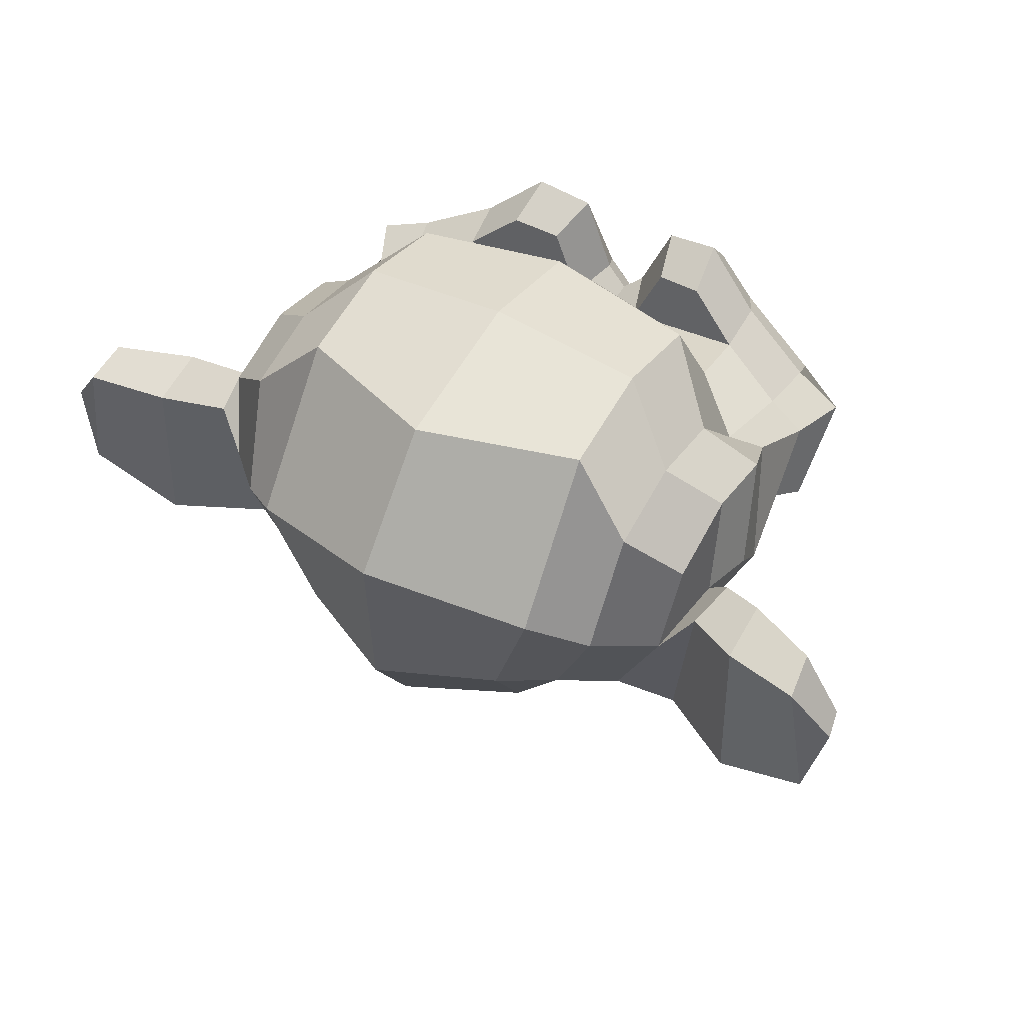
<metadata>
{"format":"obj","ext":"obj","renderer":"f3d","projection":"perspective","resolution":1024,"background":"white","views":[{"elev":48.8,"azim":-149.3,"up":"+Y"}]}
</metadata>
<code>
o Suzanne
v 4.375 5.228 -87.31
v -4.375 5.228 -87.31
v 5 4.525 -88.1
v -5 4.525 -88.1
v 5.469 4.134 -89.19
v -5.469 4.134 -89.19
v 3.516 3.353 -88.8
v -3.516 3.353 -88.8
v 3.516 3.9 -87.78
v -3.516 3.9 -87.78
v 3.516 4.915 -87.16
v -3.516 4.915 -87.16
v 2.734 5.228 -87
v -2.734 5.228 -87
v 2.031 4.525 -87.55
v -2.031 4.525 -87.55
v 1.562 4.134 -88.49
v -1.562 4.134 -88.49
v 0.7812 6.009 -88.41
v -0.7812 6.009 -88.41
v 1.406 6.009 -87.55
v -1.406 6.009 -87.55
v 2.422 6.009 -87
v -2.422 6.009 -87
v 2.734 6.868 -87
v -2.734 6.868 -87
v 2.031 7.493 -87.55
v -2.031 7.493 -87.55
v 1.562 7.962 -88.49
v -1.562 7.962 -88.49
v 3.516 8.743 -88.8
v -3.516 8.743 -88.8
v 3.516 8.118 -87.78
v -3.516 8.118 -87.78
v 3.516 7.181 -87.16
v -3.516 7.181 -87.16
v 4.375 6.868 -87.31
v -4.375 6.868 -87.31
v 5 7.493 -88.1
v -5 7.493 -88.1
v 5.469 7.962 -89.19
v -5.469 7.962 -89.19
v 6.25 6.009 -89.35
v -6.25 6.009 -89.35
v 5.625 6.009 -88.25
v -5.625 6.009 -88.25
v 4.687 6.009 -87.39
v -4.687 6.009 -87.39
v 4.766 6.009 -87.24
v -4.766 6.009 -87.24
v 4.453 6.947 -87.16
v -4.453 6.947 -87.16
v 3.516 7.337 -86.92
v -3.516 7.337 -86.92
v 2.656 6.947 -86.77
v -2.656 6.947 -86.77
v 2.266 6.009 -86.77
v -2.266 6.009 -86.77
v 2.656 5.15 -86.77
v -2.656 5.15 -86.77
v 3.516 6.009 -86.69
v -3.516 6.009 -86.69
v 3.516 4.759 -86.92
v -3.516 4.759 -86.92
v 4.453 5.15 -87.16
v -4.453 5.15 -87.16
v 0 7.884 -87.55
v 0 7.103 -86.77
v 0 -3.21 -87.63
v 0 0.3841 -87.16
v 0 1.712 -87
v 0 -4.147 -87.78
v 0 7.65 -88.95
v 0 9.29 -89.27
v 0 12.57 -100.4
v 0 9.212 -103.5
v 0 4.29 -103.3
v 0 -0.2409 -98.49
v 2.031 1.712 -89.35
v -2.031 1.712 -89.35
v 3.125 -0.7878 -89.27
v -3.125 -0.7878 -89.27
v 3.516 -3.366 -89.27
v -3.516 -3.366 -89.27
v 3.672 -5.319 -89.66
v -3.672 -5.319 -89.66
v 3.281 -5.866 -89.74
v -3.281 -5.866 -89.74
v 1.797 -6.1 -89.42
v -1.797 -6.1 -89.42
v 0 -6.257 -89.19
v 4.375 2.181 -89.66
v -4.375 2.181 -89.66
v 6.328 3.197 -89.58
v -6.328 3.197 -89.58
v 8.281 5.072 -90.52
v -8.281 5.072 -90.52
v 8.594 7.884 -89.03
v -8.594 7.884 -89.03
v 7.109 8.431 -88.72
v -7.109 8.431 -88.72
v 4.922 9.603 -88.1
v -4.922 9.603 -88.1
v 3.203 11.17 -87.63
v -3.203 11.17 -87.63
v 1.562 10.77 -87.39
v -1.562 10.77 -87.39
v 0.625 8.509 -87.47
v -0.625 8.509 -87.47
v 1.641 7.728 -87.24
v -1.641 7.728 -87.24
v 1.25 6.634 -87.31
v -1.25 6.634 -87.31
v 2.031 4.525 -87.55
v -2.031 4.525 -87.55
v 3.75 3.743 -87.94
v -3.75 3.743 -87.94
v 4.922 4.212 -88.25
v -4.922 4.212 -88.25
v 6.25 5.462 -88.49
v -6.25 5.462 -88.49
v 6.406 6.556 -88.49
v -6.406 6.556 -88.49
v 6.016 7.337 -88.33
v -6.016 7.337 -88.33
v 4.297 7.962 -87.78
v -4.297 7.962 -87.78
v 2.5 8.275 -87.39
v -2.5 8.275 -87.39
v 0 -4.069 -87.63
v 1.094 -3.6 -87.63
v -1.094 -3.6 -87.63
v 1.172 -4.772 -87.86
v -1.172 -4.772 -87.86
v 0.625 -5.241 -88.02
v -0.625 -5.241 -88.02
v 0 -5.319 -88.1
v 0 1.634 -87.47
v 0 2.181 -87.55
v 1.016 2.103 -87.55
v -1.016 2.103 -87.55
v 1.25 1.322 -87.47
v -1.25 1.322 -87.47
v 0.8594 0.6966 -87.55
v -0.8594 0.6966 -87.55
v 3.984 3.118 -88.25
v -3.984 3.118 -88.25
v 6.172 4.134 -88.72
v -6.172 4.134 -88.72
v 7.266 5.618 -88.95
v -7.266 5.618 -88.95
v 7.422 7.337 -88.41
v -7.422 7.337 -88.41
v 6.875 7.728 -87.7
v -6.875 7.728 -87.7
v 4.375 9.056 -87
v -4.375 9.056 -87
v 3.125 9.993 -86.61
v -3.125 9.993 -86.61
v 2.031 9.759 -86.45
v -2.031 9.759 -86.45
v 1.016 7.884 -86.53
v -1.016 7.884 -86.53
v 1.25 2.572 -86.85
v -1.25 2.572 -86.85
v 2.109 -0.8659 -87.86
v -2.109 -0.8659 -87.86
v 2.5 -3.444 -88.1
v -2.5 -3.444 -88.1
v 2.656 -4.616 -88.33
v -2.656 -4.616 -88.33
v 2.344 -5.553 -88.64
v -2.344 -5.553 -88.64
v 1.641 -5.71 -88.64
v -1.641 -5.71 -88.64
v 0 -5.866 -88.56
v 0 4.056 -87.7
v 0 5.697 -87.31
v 3.281 8.353 -87.55
v -3.281 8.353 -87.55
v 1.641 4.993 -87.47
v -1.641 4.993 -87.47
v 1.328 5.697 -87.39
v -1.328 5.697 -87.39
v 1.172 -3.288 -87.63
v -1.172 -3.288 -87.63
v 0.7812 -0.8659 -87.47
v -0.7812 -0.8659 -87.47
v 0 -0.8659 -87.47
v 0 0.306 -87.55
v 0.9375 0.8528 -87.16
v -0.9375 0.8528 -87.16
v 1.328 1.322 -87
v -1.328 1.322 -87
v 1.094 2.259 -87.16
v -1.094 2.259 -87.16
v 0.3906 2.337 -87.16
v -0.3906 2.337 -87.16
v 0 1.556 -86.69
v 0.4688 2.103 -86.85
v -0.4688 2.103 -86.85
v 0.9375 2.025 -86.85
v -0.9375 2.025 -86.85
v 1.094 1.322 -86.69
v -1.094 1.322 -86.69
v 0.7812 1.087 -86.92
v -0.7812 1.087 -86.92
v 0 0.6966 -86.92
v 2.578 0.4622 -89.42
v -2.578 0.4622 -89.42
v 1.641 1.165 -87.86
v -1.641 1.165 -87.86
v 1.797 0.4622 -87.86
v -1.797 0.4622 -87.86
v 2.344 1.087 -89.42
v -2.344 1.087 -89.42
v 0 -5.163 -88.1
v 0.4688 -5.085 -88.1
v -0.4688 -5.085 -88.1
v 0.9375 -4.616 -87.86
v -0.9375 -4.616 -87.86
v 0.9375 -3.835 -87.7
v -0.9375 -3.835 -87.7
v 0 -4.225 -88.41
v 0.9375 -3.913 -88.33
v -0.9375 -3.913 -88.33
v 0.9375 -4.538 -88.56
v -0.9375 -4.538 -88.56
v 0.4688 -4.928 -88.64
v -0.4688 -4.928 -88.64
v 0 -5.007 -88.64
v 1.719 5.775 -87.16
v -1.719 5.775 -87.16
v 1.875 5.15 -87.24
v -1.875 5.15 -87.24
v 3.359 7.884 -87.39
v -3.359 7.884 -87.39
v 2.734 7.806 -87.24
v -2.734 7.806 -87.24
v 4.219 7.572 -87.24
v -4.219 7.572 -87.24
v 5.625 7.103 -88.02
v -5.625 7.103 -88.02
v 5.859 6.478 -88.1
v -5.859 6.478 -88.1
v 5.781 5.54 -88.17
v -5.781 5.54 -88.17
v 4.766 4.603 -87.78
v -4.766 4.603 -87.78
v 3.75 4.212 -87.55
v -3.75 4.212 -87.55
v 2.266 4.681 -87.16
v -2.266 4.681 -87.16
v 1.797 6.556 -87.16
v -1.797 6.556 -87.16
v 2.109 7.337 -87.16
v -2.109 7.337 -87.16
v 2.344 7.181 -87.39
v -2.344 7.181 -87.39
v 1.953 6.556 -87.39
v -1.953 6.556 -87.39
v 2.422 4.837 -87.39
v -2.422 4.837 -87.39
v 3.75 4.447 -87.7
v -3.75 4.447 -87.7
v 4.609 4.759 -87.94
v -4.609 4.759 -87.94
v 5.469 5.697 -88.25
v -5.469 5.697 -88.25
v 5.547 6.4 -88.25
v -5.547 6.4 -88.25
v 5.312 6.947 -88.17
v -5.312 6.947 -88.17
v 4.141 7.493 -87.47
v -4.141 7.493 -87.47
v 2.812 7.572 -87.31
v -2.812 7.572 -87.31
v 3.359 7.65 -87.47
v -3.359 7.65 -87.47
v 2.031 5.306 -87.47
v -2.031 5.306 -87.47
v 1.953 5.853 -87.47
v -1.953 5.853 -87.47
v 1.094 8.197 -88.88
v -1.094 8.197 -88.88
v 1.953 10.23 -88.8
v -1.953 10.23 -88.8
v 3.359 10.46 -89.03
v -3.359 10.46 -89.03
v 4.844 9.134 -89.42
v -4.844 9.134 -89.42
v 6.797 8.118 -90.05
v -6.797 8.118 -90.05
v 7.969 7.65 -90.36
v -7.969 7.65 -90.36
v 7.734 5.228 -91.22
v -7.734 5.228 -91.22
v 6.016 3.587 -90.83
v -6.016 3.587 -90.83
v 4.375 2.65 -90.28
v -4.375 2.65 -90.28
v 0 12.57 -92.08
v 0 13.43 -95.75
v 0 1.634 -101.7
v 0 -1.022 -93.1
v 0 -6.178 -90.36
v 0 -4.46 -91.53
v 0 -2.116 -91.77
v 0 -1.257 -92.16
v 8.516 5.931 -94.42
v -8.516 5.931 -94.42
v 8.594 6.79 -95.44
v -8.594 6.79 -95.44
v 7.734 6.243 -99.35
v -7.734 6.243 -99.35
v 4.609 7.962 -102
v -4.609 7.962 -102
v 7.344 3.118 -94.27
v -7.344 3.118 -94.27
v 5.937 2.337 -96.61
v -5.937 2.337 -96.61
v 6.406 3.509 -99.27
v -6.406 3.509 -99.27
v 3.359 4.134 -101.6
v -3.359 4.134 -101.6
v 2.344 0.07158 -90.91
v -2.344 0.07158 -90.91
v 1.797 -0.5534 -92.39
v -1.797 -0.5534 -92.39
v 2.891 -3.522 -91.14
v -2.891 -3.522 -91.14
v 2.5 -1.413 -91.06
v -2.5 -1.413 -91.06
v 3.281 -5.553 -90.99
v -3.281 -5.553 -90.99
v 1.406 -3.991 -91.3
v -1.406 -3.991 -91.3
v 1.25 -1.803 -91.38
v -1.25 -1.803 -91.38
v 1.641 -5.866 -90.6
v -1.641 -5.866 -90.6
v 2.187 0.7747 -90.67
v -2.187 0.7747 -90.67
v 2.109 1.322 -90.28
v -2.109 1.322 -90.28
v 2.031 1.868 -89.97
v -2.031 1.868 -89.97
v 2.109 -0.319 -93.33
v -2.109 -0.319 -93.33
v 2.969 0.4622 -97.63
v -2.969 0.4622 -97.63
v 3.437 2.103 -100.4
v -3.437 2.103 -100.4
v 4.531 12.26 -98.8
v -4.531 12.26 -98.8
v 4.531 12.88 -95.67
v -4.531 12.88 -95.67
v 4.531 12.1 -92.63
v -4.531 12.1 -92.63
v 4.609 8.822 -90.67
v -4.609 8.822 -90.67
v 7.266 7.65 -91.61
v -7.266 7.65 -91.61
v 6.328 8.118 -92.16
v -6.328 8.118 -92.16
v 6.406 10.62 -94.42
v -6.406 10.62 -94.42
v 7.969 9.212 -93.72
v -7.969 9.212 -93.72
v 7.969 9.759 -96.14
v -7.969 9.759 -96.14
v 6.406 11.09 -96.92
v -6.406 11.09 -96.92
v 6.406 10.38 -99.42
v -6.406 10.38 -99.42
v 7.969 8.978 -98.56
v -7.969 8.978 -98.56
v 6.172 6.868 -100.8
v -6.172 6.868 -100.8
v 4.844 3.822 -100.4
v -4.844 3.822 -100.4
v 8.203 6.868 -97
v -8.203 6.868 -97
v 4.062 1.868 -93.49
v -4.062 1.868 -93.49
v 4.297 1.634 -97.08
v -4.297 1.634 -97.08
v 8.906 7.65 -97.31
v -8.906 7.65 -97.31
v 7.734 2.181 -96.22
v -7.734 2.181 -96.22
v 10.39 2.572 -98.25
v -10.39 2.572 -98.25
v 12.81 4.134 -99.27
v -12.81 4.134 -99.27
v 13.52 6.79 -99.19
v -13.52 6.79 -99.19
v 12.34 8.665 -99.19
v -12.34 8.665 -99.19
v 10.23 8.353 -98.1
v -10.23 8.353 -98.1
v 10.16 7.728 -97.86
v -10.16 7.728 -97.86
v 11.87 7.962 -98.88
v -11.87 7.962 -98.88
v 12.66 6.478 -99.03
v -12.66 6.478 -99.03
v 12.11 4.368 -99.03
v -12.11 4.368 -99.03
v 10.31 3.197 -98.02
v -10.31 3.197 -98.02
v 8.281 2.884 -96.3
v -8.281 2.884 -96.3
v 9.219 7.181 -97.16
v -9.219 7.181 -97.16
v 9.453 6.634 -97.86
v -9.453 6.634 -97.86
v 8.828 3.353 -97.08
v -8.828 3.353 -97.08
v 10.39 3.587 -98.64
v -10.39 3.587 -98.64
v 11.87 4.525 -99.42
v -11.87 4.525 -99.42
v 12.34 6.087 -99.42
v -12.34 6.087 -99.42
v 11.72 7.181 -99.35
v -11.72 7.181 -99.35
v 10.23 7.025 -98.56
v -10.23 7.025 -98.56
v 8.437 6.478 -97.08
v -8.437 6.478 -97.08
v 8.359 5.306 -97.7
v -8.359 5.306 -97.7
v 7.578 4.525 -97.7
v -7.578 4.525 -97.7
v 8.203 4.447 -97.7
v -8.203 4.447 -97.7
v 8.437 3.743 -97.7
v -8.437 3.743 -97.7
v 8.125 3.431 -97.7
v -8.125 3.431 -97.7
v 7.266 3.587 -95.67
v -7.266 3.587 -95.67
v 7.187 3.353 -96.69
v -7.187 3.353 -96.69
v 7.187 3.978 -96.85
v -7.187 3.978 -96.85
v 7.969 5.618 -97.08
v -7.969 5.618 -97.08
v 8.906 6.009 -97.63
v -8.906 6.009 -97.63
v 8.906 5.931 -98.17
v -8.906 5.931 -98.17
v 8.125 3.431 -98.17
v -8.125 3.431 -98.17
v 8.516 3.743 -98.17
v -8.516 3.743 -98.17
v 8.281 4.368 -98.17
v -8.281 4.368 -98.17
v 7.656 4.525 -98.17
v -7.656 4.525 -98.17
v 8.437 5.306 -98.17
v -8.437 5.306 -98.17
v 10.39 6.868 -99.11
v -10.39 6.868 -99.11
v 11.87 7.025 -99.81
v -11.87 7.025 -99.81
v 12.58 6.009 -99.89
v -12.58 6.009 -99.89
v 12.11 4.447 -99.81
v -12.11 4.447 -99.81
v 10.47 3.587 -99.19
v -10.47 3.587 -99.19
v 8.828 3.431 -97.63
v -8.828 3.431 -97.63
v 9.531 6.478 -98.41
v -9.531 6.478 -98.41
v 8.906 4.681 -98.25
v -8.906 4.681 -98.25
v 9.375 4.212 -98.33
v -9.375 4.212 -98.33
v 10 4.837 -98.64
v -10 4.837 -98.64
v 9.609 5.306 -98.49
v -9.609 5.306 -98.49
v 10.16 5.931 -98.72
v -10.16 5.931 -98.72
v 10.55 5.462 -98.8
v -10.55 5.462 -98.8
v 11.09 5.697 -98.88
v -11.09 5.697 -98.88
v 10.86 6.322 -98.88
v -10.86 6.322 -98.88
v 10.23 7.962 -99.81
v -10.23 7.962 -99.81
v 12.5 8.275 -100.4
v -12.5 8.275 -100.4
v 13.67 6.556 -99.97
v -13.67 6.556 -99.97
v 13.12 4.134 -100.3
v -13.12 4.134 -100.3
v 10.39 2.728 -99.89
v -10.39 2.728 -99.89
v 7.891 2.337 -98.25
v -7.891 2.337 -98.25
v 8.594 7.415 -98.8
v -8.594 7.415 -98.8
f 47 1 3 45
f 4 2 48 46
f 45 3 5 43
f 6 4 46 44
f 3 9 7 5
f 8 10 4 6
f 1 11 9 3
f 10 12 2 4
f 11 13 15 9
f 16 14 12 10
f 9 15 17 7
f 18 16 10 8
f 15 21 19 17
f 20 22 16 18
f 13 23 21 15
f 22 24 14 16
f 23 25 27 21
f 28 26 24 22
f 21 27 29 19
f 30 28 22 20
f 27 33 31 29
f 32 34 28 30
f 25 35 33 27
f 34 36 26 28
f 35 37 39 33
f 40 38 36 34
f 33 39 41 31
f 42 40 34 32
f 39 45 43 41
f 44 46 40 42
f 37 47 45 39
f 46 48 38 40
f 47 37 51 49
f 52 38 48 50
f 37 35 53 51
f 54 36 38 52
f 35 25 55 53
f 56 26 36 54
f 25 23 57 55
f 58 24 26 56
f 23 13 59 57
f 60 14 24 58
f 13 11 63 59
f 64 12 14 60
f 11 1 65 63
f 66 2 12 64
f 1 47 49 65
f 50 48 2 66
f 61 65 49
f 50 66 62
f 63 65 61
f 62 66 64
f 61 59 63
f 64 60 62
f 61 57 59
f 60 58 62
f 61 55 57
f 58 56 62
f 61 53 55
f 56 54 62
f 61 51 53
f 54 52 62
f 61 49 51
f 52 50 62
f 89 174 176 91
f 176 175 90 91
f 87 172 174 89
f 175 173 88 90
f 85 170 172 87
f 173 171 86 88
f 83 168 170 85
f 171 169 84 86
f 81 166 168 83
f 169 167 82 84
f 79 92 146 164
f 147 93 80 165
f 92 94 148 146
f 149 95 93 147
f 94 96 150 148
f 151 97 95 149
f 96 98 152 150
f 153 99 97 151
f 98 100 154 152
f 155 101 99 153
f 100 102 156 154
f 157 103 101 155
f 102 104 158 156
f 159 105 103 157
f 104 106 160 158
f 161 107 105 159
f 106 108 162 160
f 163 109 107 161
f 108 67 68 162
f 68 67 109 163
f 110 128 160 162
f 161 129 111 163
f 128 179 158 160
f 159 180 129 161
f 126 156 158 179
f 159 157 127 180
f 124 154 156 126
f 157 155 125 127
f 122 152 154 124
f 155 153 123 125
f 120 150 152 122
f 153 151 121 123
f 118 148 150 120
f 151 149 119 121
f 116 146 148 118
f 149 147 117 119
f 114 164 146 116
f 147 165 115 117
f 114 181 177 164
f 177 182 115 165
f 110 162 68 112
f 68 163 111 113
f 112 68 178 183
f 178 68 113 184
f 177 181 183 178
f 184 182 177 178
f 135 137 176 174
f 176 137 136 175
f 133 135 174 172
f 175 136 134 173
f 131 133 172 170
f 173 134 132 171
f 166 187 185 168
f 186 188 167 169
f 131 170 168 185
f 169 171 132 186
f 144 190 189 187
f 189 190 145 188
f 185 187 189 69
f 189 188 186 69
f 130 131 185 69
f 186 132 130 69
f 142 193 191 144
f 192 194 143 145
f 140 195 193 142
f 194 196 141 143
f 139 197 195 140
f 196 198 139 141
f 138 71 197 139
f 198 71 138 139
f 190 144 191 70
f 192 145 190 70
f 70 191 206 208
f 207 192 70 208
f 71 199 200 197
f 201 199 71 198
f 197 200 202 195
f 203 201 198 196
f 195 202 204 193
f 205 203 196 194
f 193 204 206 191
f 207 205 194 192
f 199 204 202 200
f 203 205 199 201
f 199 208 206 204
f 207 208 199 205
f 139 140 164 177
f 165 141 139 177
f 140 142 211 164
f 212 143 141 165
f 142 144 213 211
f 214 145 143 212
f 144 187 166 213
f 167 188 145 214
f 81 209 213 166
f 214 210 82 167
f 209 215 211 213
f 212 216 210 214
f 79 164 211 215
f 212 165 80 216
f 131 130 72 222
f 72 130 132 223
f 133 131 222 220
f 223 132 134 221
f 135 133 220 218
f 221 134 136 219
f 137 135 218 217
f 219 136 137 217
f 217 218 229 231
f 230 219 217 231
f 218 220 227 229
f 228 221 219 230
f 220 222 225 227
f 226 223 221 228
f 222 72 224 225
f 224 72 223 226
f 224 231 229 225
f 230 231 224 226
f 225 229 227
f 228 230 226
f 183 181 234 232
f 235 182 184 233
f 112 183 232 254
f 233 184 113 255
f 110 112 254 256
f 255 113 111 257
f 181 114 252 234
f 253 115 182 235
f 114 116 250 252
f 251 117 115 253
f 116 118 248 250
f 249 119 117 251
f 118 120 246 248
f 247 121 119 249
f 120 122 244 246
f 245 123 121 247
f 122 124 242 244
f 243 125 123 245
f 124 126 240 242
f 241 127 125 243
f 126 179 236 240
f 237 180 127 241
f 179 128 238 236
f 239 129 180 237
f 128 110 256 238
f 257 111 129 239
f 238 256 258 276
f 259 257 239 277
f 236 238 276 278
f 277 239 237 279
f 240 236 278 274
f 279 237 241 275
f 242 240 274 272
f 275 241 243 273
f 244 242 272 270
f 273 243 245 271
f 246 244 270 268
f 271 245 247 269
f 248 246 268 266
f 269 247 249 267
f 250 248 266 264
f 267 249 251 265
f 252 250 264 262
f 265 251 253 263
f 234 252 262 280
f 263 253 235 281
f 256 254 260 258
f 261 255 257 259
f 254 232 282 260
f 283 233 255 261
f 232 234 280 282
f 281 235 233 283
f 67 108 284 73
f 285 109 67 73
f 108 106 286 284
f 287 107 109 285
f 106 104 288 286
f 289 105 107 287
f 104 102 290 288
f 291 103 105 289
f 102 100 292 290
f 293 101 103 291
f 100 98 294 292
f 295 99 101 293
f 98 96 296 294
f 297 97 99 295
f 96 94 298 296
f 299 95 97 297
f 94 92 300 298
f 301 93 95 299
f 308 309 328 338
f 329 309 308 339
f 307 308 338 336
f 339 308 307 337
f 306 307 336 340
f 337 307 306 341
f 89 91 306 340
f 306 91 90 341
f 87 89 340 334
f 341 90 88 335
f 85 87 334 330
f 335 88 86 331
f 83 85 330 332
f 331 86 84 333
f 330 336 338 332
f 339 337 331 333
f 330 334 340 336
f 341 335 331 337
f 326 332 338 328
f 339 333 327 329
f 81 83 332 326
f 333 84 82 327
f 209 342 344 215
f 345 343 210 216
f 81 326 342 209
f 343 327 82 210
f 79 215 344 346
f 345 216 80 347
f 79 346 300 92
f 301 347 80 93
f 77 324 352 304
f 353 325 77 304
f 304 352 350 78
f 351 353 304 78
f 78 350 348 305
f 349 351 78 305
f 305 348 328 309
f 329 349 305 309
f 326 328 348 342
f 349 329 327 343
f 296 298 318 310
f 319 299 297 311
f 76 316 324 77
f 325 317 76 77
f 302 358 356 303
f 357 359 302 303
f 303 356 354 75
f 355 357 303 75
f 75 354 316 76
f 317 355 75 76
f 292 294 362 364
f 363 295 293 365
f 364 362 368 366
f 369 363 365 367
f 366 368 370 372
f 371 369 367 373
f 372 370 376 374
f 377 371 373 375
f 314 378 374 376
f 375 379 315 377
f 316 354 374 378
f 375 355 317 379
f 354 356 372 374
f 373 357 355 375
f 356 358 366 372
f 367 359 357 373
f 358 360 364 366
f 365 361 359 367
f 290 292 364 360
f 365 293 291 361
f 74 360 358 302
f 359 361 74 302
f 284 286 288 290
f 289 287 285 291
f 284 290 360 74
f 361 291 285 74
f 73 284 74
f 74 285 73
f 294 296 310 362
f 311 297 295 363
f 310 312 368 362
f 369 313 311 363
f 312 382 370 368
f 371 383 313 369
f 314 376 370 382
f 371 377 315 383
f 348 350 386 384
f 387 351 349 385
f 318 384 386 320
f 387 385 319 321
f 298 300 384 318
f 385 301 299 319
f 300 344 342 384
f 343 345 301 385
f 342 348 384
f 385 349 343
f 300 346 344
f 345 347 301
f 314 322 380 378
f 381 323 315 379
f 316 378 380 324
f 381 379 317 325
f 320 386 380 322
f 381 387 321 323
f 350 352 380 386
f 381 353 351 387
f 324 380 352
f 353 381 325
f 400 388 414 402
f 415 389 401 403
f 400 402 404 398
f 405 403 401 399
f 398 404 406 396
f 407 405 399 397
f 396 406 408 394
f 409 407 397 395
f 394 408 410 392
f 411 409 395 393
f 392 410 412 390
f 413 411 393 391
f 410 420 418 412
f 419 421 411 413
f 408 422 420 410
f 421 423 409 411
f 406 424 422 408
f 423 425 407 409
f 404 426 424 406
f 425 427 405 407
f 402 428 426 404
f 427 429 403 405
f 402 414 416 428
f 417 415 403 429
f 318 320 444 442
f 445 321 319 443
f 320 390 412 444
f 413 391 321 445
f 310 318 442 312
f 443 319 311 313
f 382 430 414 388
f 415 431 383 389
f 412 418 440 444
f 441 419 413 445
f 438 446 444 440
f 445 447 439 441
f 434 446 438 436
f 439 447 435 437
f 432 448 446 434
f 447 449 433 435
f 430 448 432 450
f 433 449 431 451
f 414 430 450 416
f 451 431 415 417
f 312 448 430 382
f 431 449 313 383
f 312 442 446 448
f 447 443 313 449
f 442 444 446
f 447 445 443
f 416 450 452 476
f 453 451 417 477
f 450 432 462 452
f 463 433 451 453
f 432 434 460 462
f 461 435 433 463
f 434 436 458 460
f 459 437 435 461
f 436 438 456 458
f 457 439 437 459
f 438 440 454 456
f 455 441 439 457
f 440 418 474 454
f 475 419 441 455
f 428 416 476 464
f 477 417 429 465
f 426 428 464 466
f 465 429 427 467
f 424 426 466 468
f 467 427 425 469
f 422 424 468 470
f 469 425 423 471
f 420 422 470 472
f 471 423 421 473
f 418 420 472 474
f 473 421 419 475
f 458 456 480 478
f 481 457 459 479
f 478 480 482 484
f 483 481 479 485
f 484 482 488 486
f 489 483 485 487
f 486 488 490 492
f 491 489 487 493
f 464 476 486 492
f 487 477 465 493
f 452 484 486 476
f 487 485 453 477
f 452 462 478 484
f 479 463 453 485
f 458 478 462 460
f 463 479 459 461
f 454 474 480 456
f 481 475 455 457
f 472 482 480 474
f 481 483 473 475
f 470 488 482 472
f 483 489 471 473
f 468 490 488 470
f 489 491 469 471
f 466 492 490 468
f 491 493 467 469
f 464 492 466
f 467 493 465
f 392 390 504 502
f 505 391 393 503
f 394 392 502 500
f 503 393 395 501
f 396 394 500 498
f 501 395 397 499
f 398 396 498 496
f 499 397 399 497
f 400 398 496 494
f 497 399 401 495
f 388 400 494 506
f 495 401 389 507
f 494 502 504 506
f 505 503 495 507
f 494 496 500 502
f 501 497 495 503
f 496 498 500
f 501 499 497
f 314 382 388 506
f 389 383 315 507
f 314 506 504 322
f 505 507 315 323
f 320 322 504 390
f 505 323 321 391

</code>
